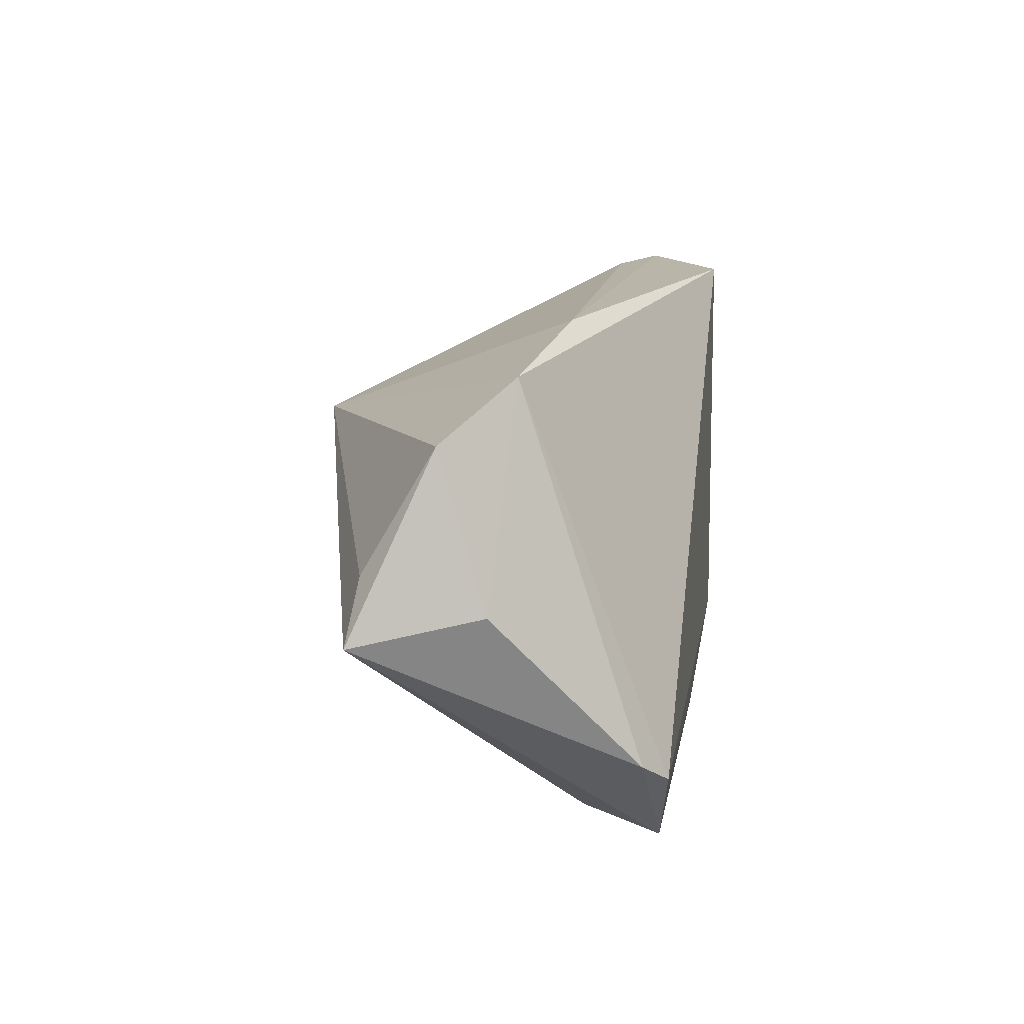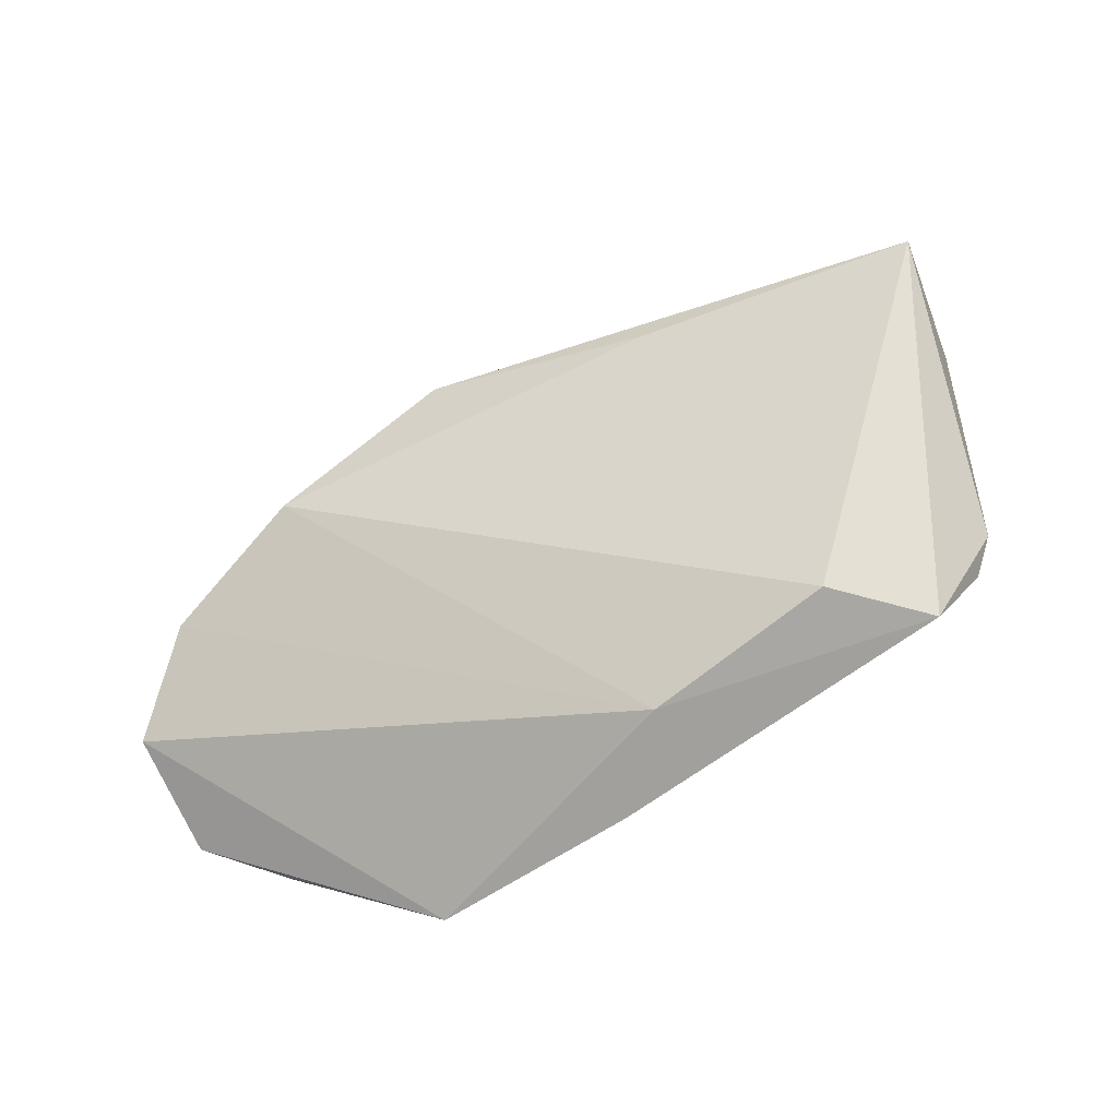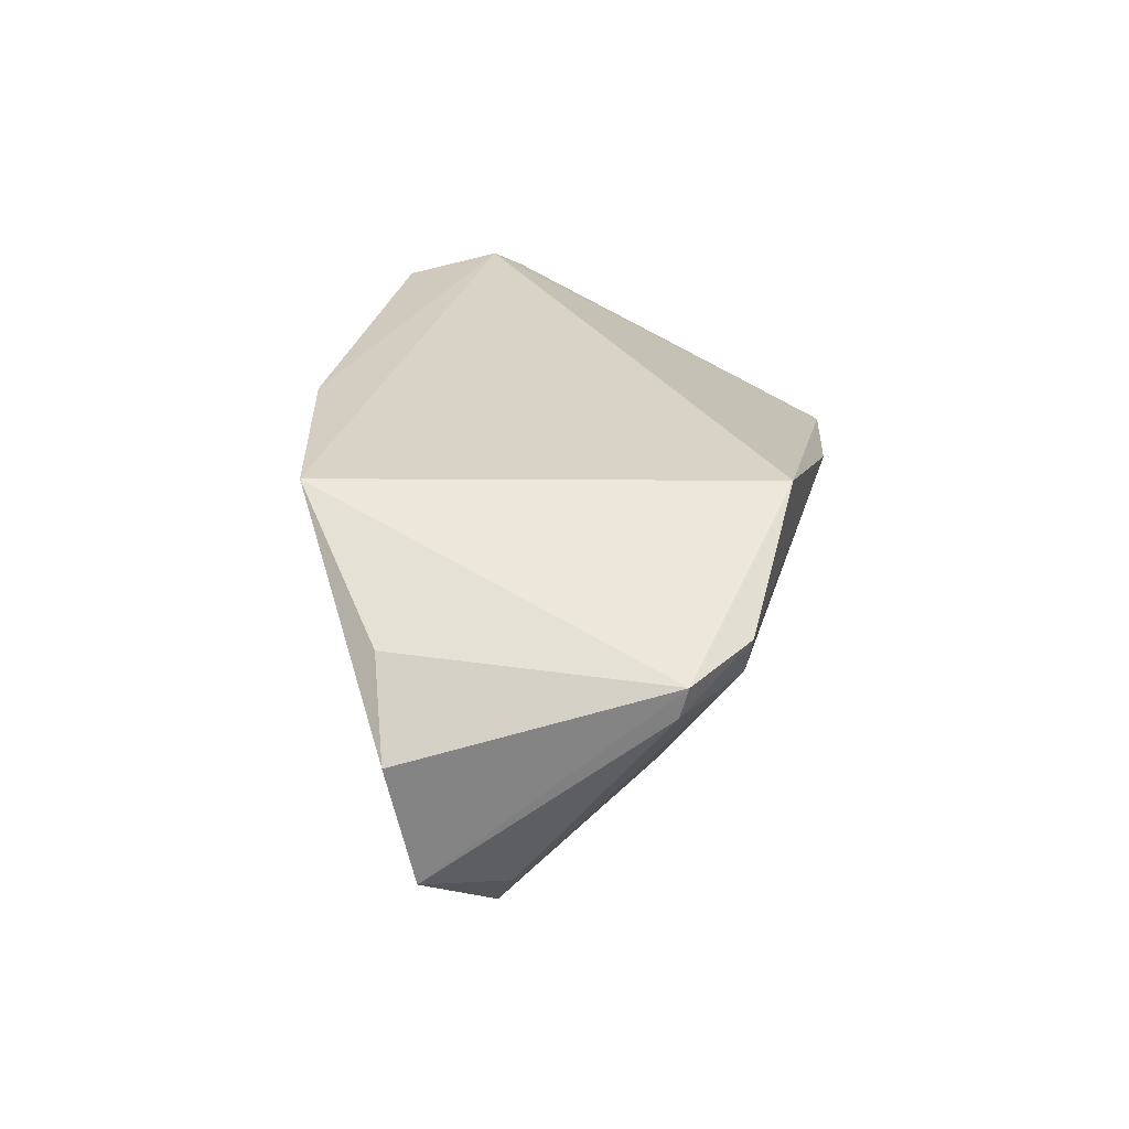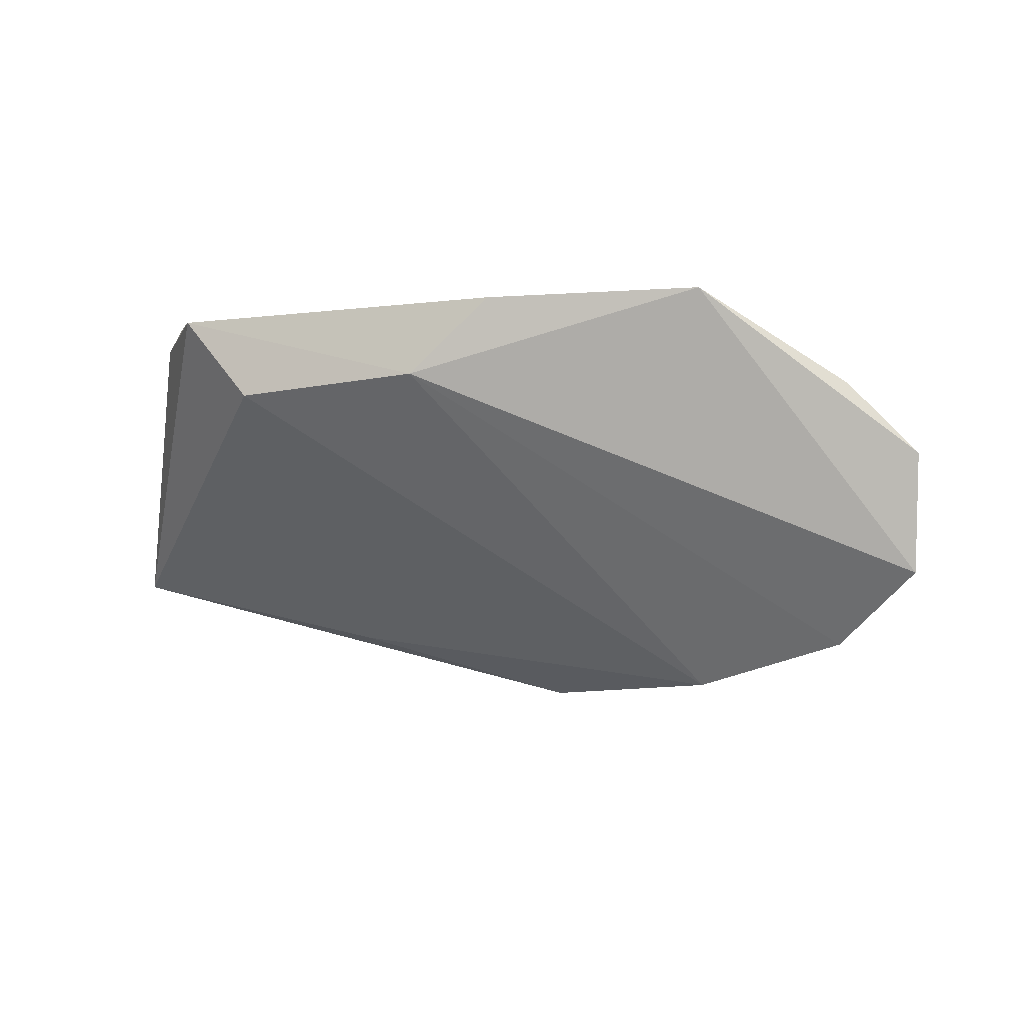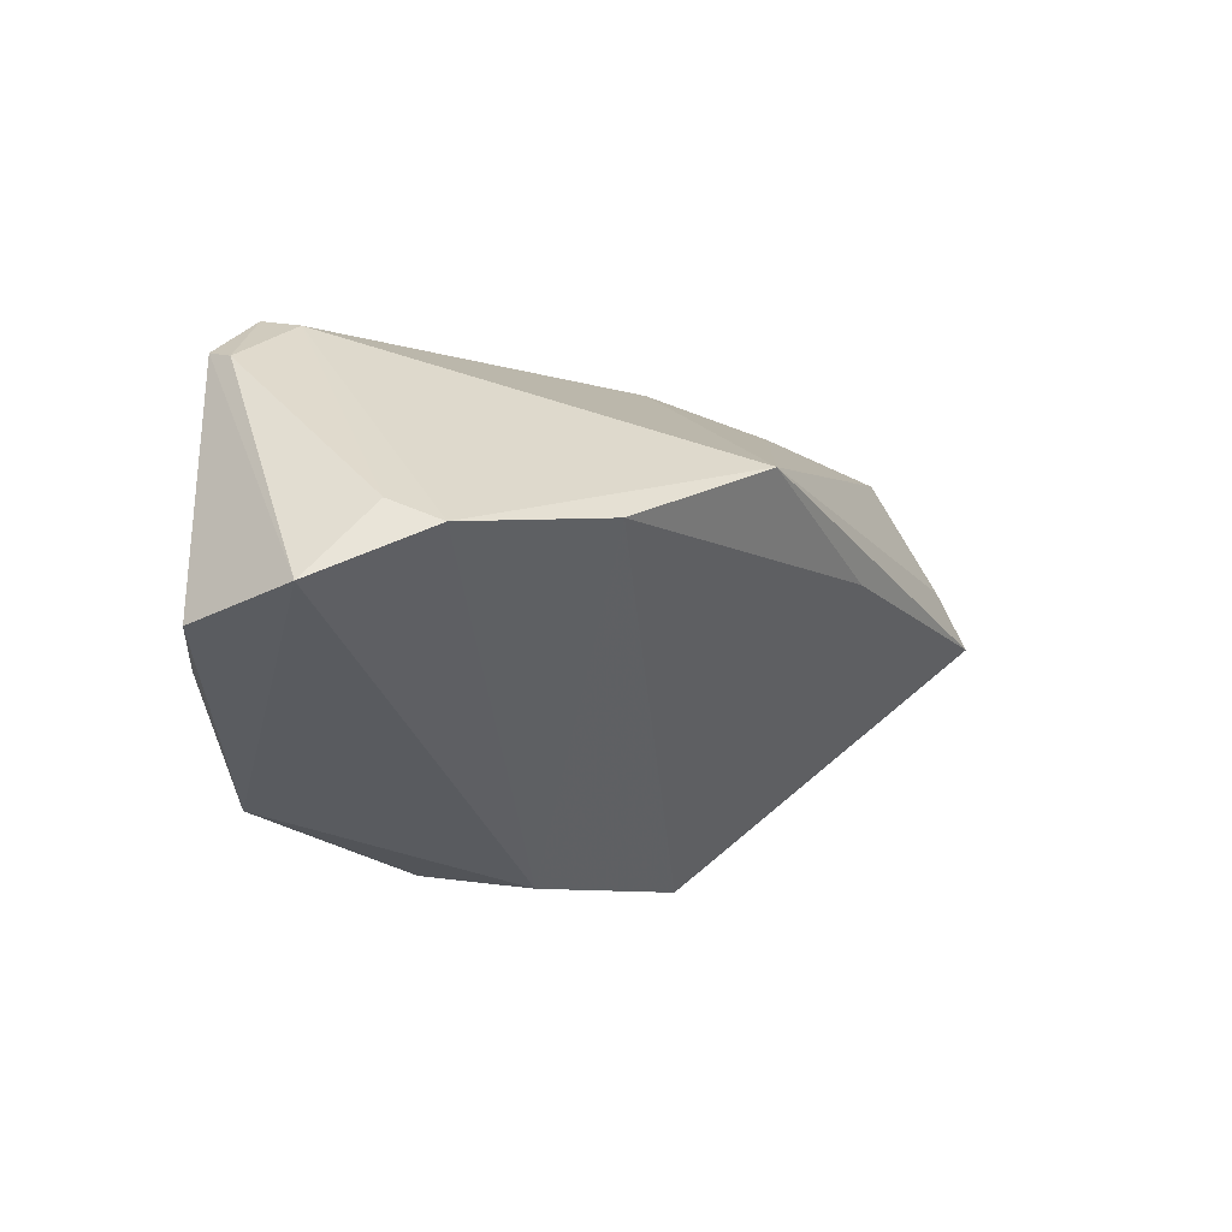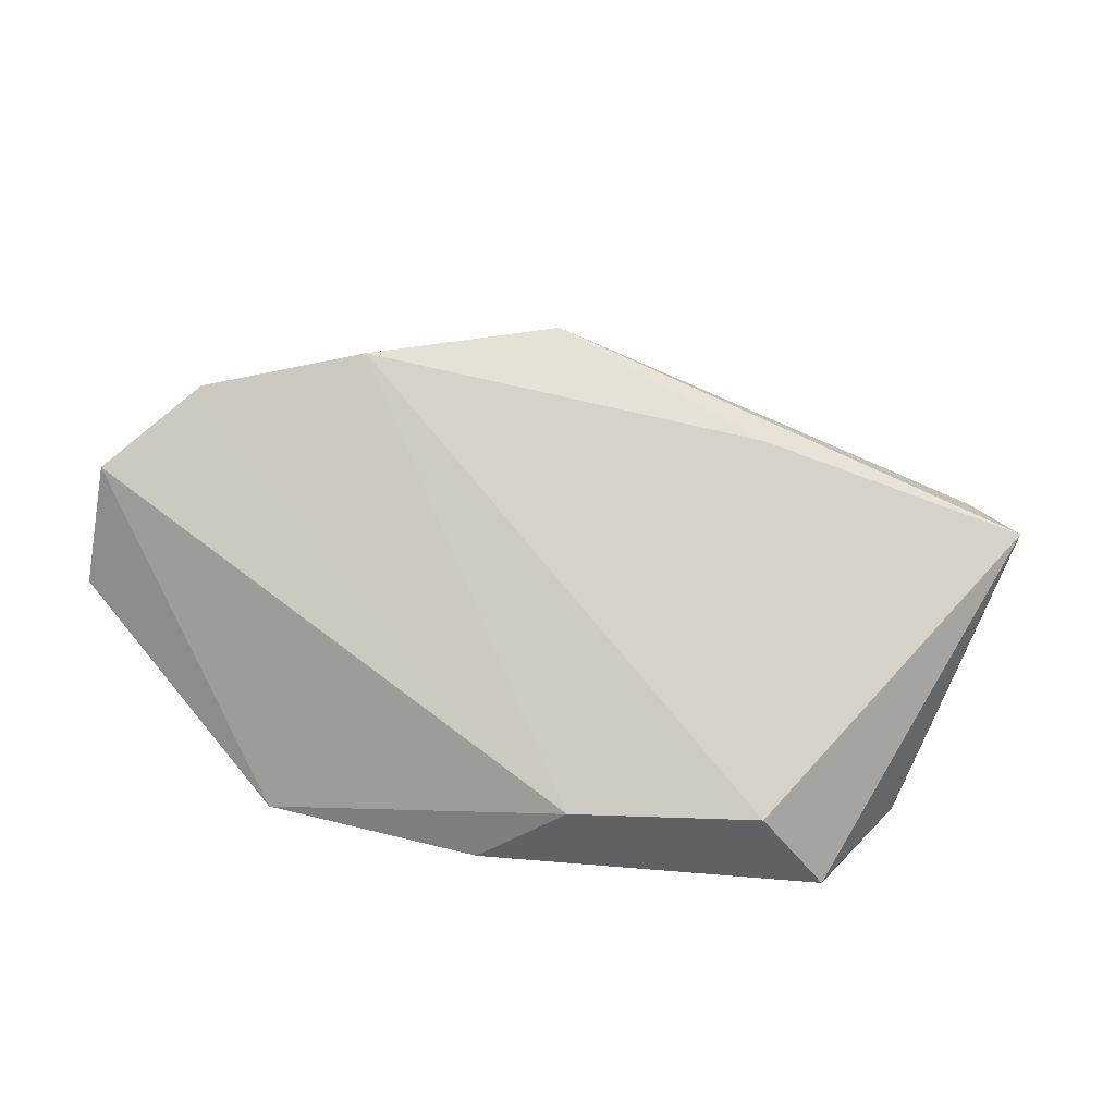
<metadata>
{"format":"obj","ext":"obj","renderer":"f3d","projection":"perspective","resolution":1024,"background":"white","views":[{"elev":17.0,"azim":-80.9,"up":"+Y"},{"elev":-78.6,"azim":-146.8,"up":"+Y"},{"elev":28.3,"azim":102.3,"up":"+Z"},{"elev":-4.8,"azim":19.6,"up":"+Z"},{"elev":-8.4,"azim":131.5,"up":"+Y"},{"elev":-54.0,"azim":173.3,"up":"+Y"}]}
</metadata>
<code>
v 0.04194 0.02903 0.01017
v 0.04029 0.02789 0.004832
v -0.04612 -0.02276 0.02076
v -0.06281 -0.001234 -0.01689
v 0.0593 -0.006351 -0.01694
v 0.00177 0.01206 -0.0338
v 0.04752 0.0001315 -0.02668
v -0.02666 0.002674 -0.02517
v -0.03921 -0.03383 0.0192
v 0.02213 0.03054 0.02076
v 0.02678 0.00274 -0.03246
v 0.05142 -0.01267 0.008921
v -0.05933 0.00241 -0.0001996
v -0.02942 -0.03496 0.008055
v -0.00433 -0.03501 0.009856
v -0.05477 0.02199 -0.007036
v 0.05077 0.02319 0.008279
v 0.05096 0.02215 0.00427
v 0.03406 -0.02663 0.02076
v -0.05705 0.006116 -0.01608
v 0.06044 -0.009558 -0.0007298
v -0.0197 0.03054 0.00455
v -0.04086 0.02751 0.0006173
v 0.006377 -0.03345 0.01996
v 0.05099 0.002883 -0.02089
v -0.05012 -0.01956 0.01779
f 5 19 15
f 15 19 24
f 11 15 14
f 11 14 4
f 24 19 3
f 3 19 10
f 10 19 17
f 20 6 4
f 4 16 20
f 20 16 6
f 22 2 6
f 5 15 7
f 15 11 7
f 6 2 7
f 7 11 6
f 4 6 8
f 8 11 4
f 6 11 8
f 4 14 9
f 24 3 9
f 9 15 24
f 14 15 9
f 13 16 4
f 21 19 5
f 5 17 21
f 10 17 1
f 1 22 10
f 2 22 1
f 16 13 23
f 6 16 23
f 23 22 6
f 23 3 10
f 10 22 23
f 5 7 25
f 25 7 2
f 12 17 19
f 19 21 12
f 12 21 17
f 3 23 26
f 26 23 13
f 26 9 3
f 26 13 4
f 4 9 26
f 18 25 2
f 2 1 18
f 18 1 17
f 18 17 5
f 5 25 18

</code>
